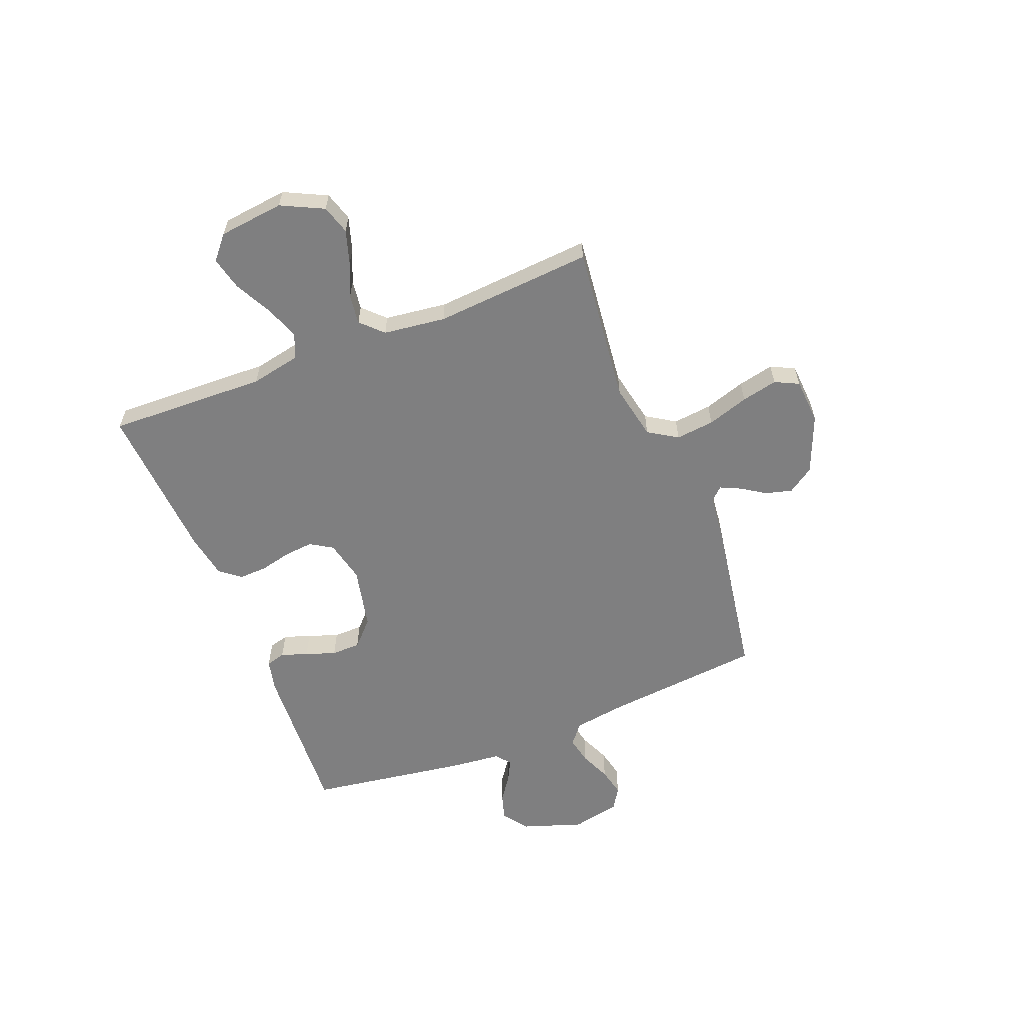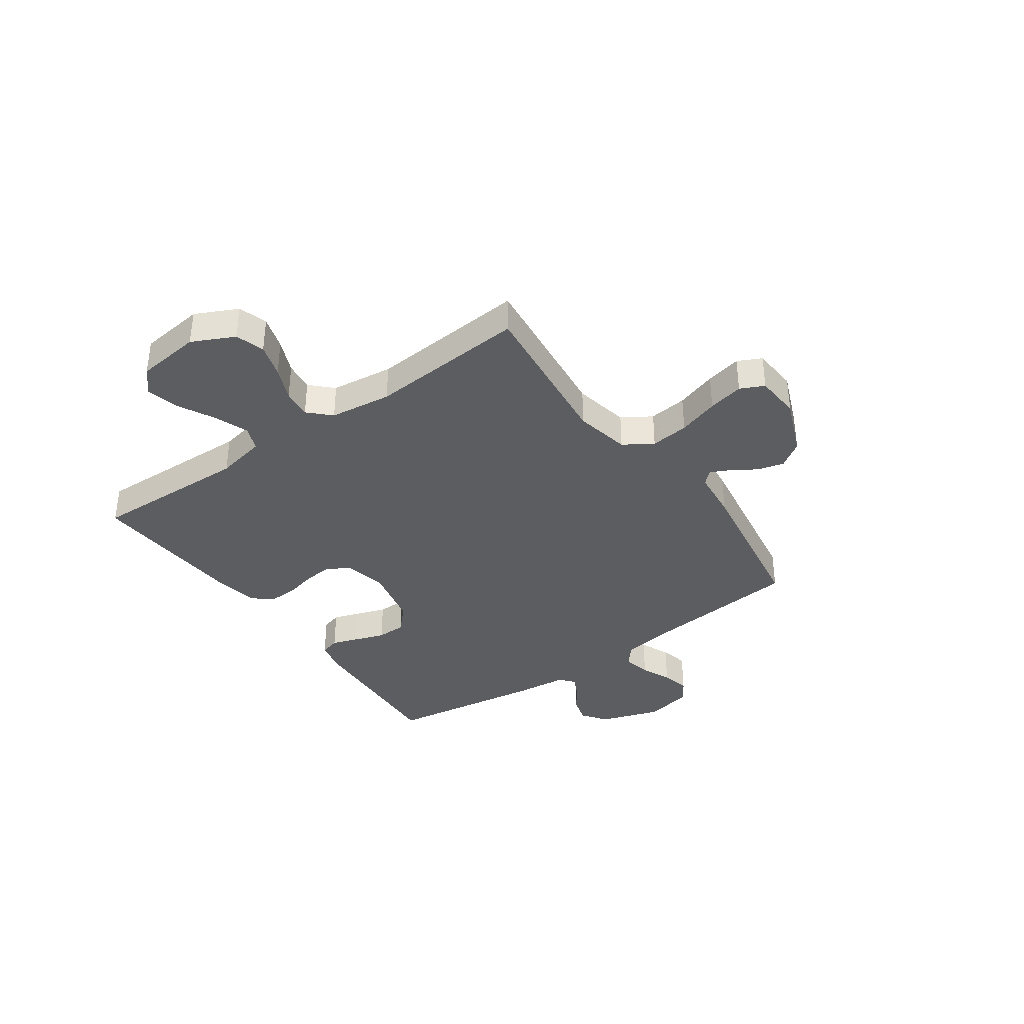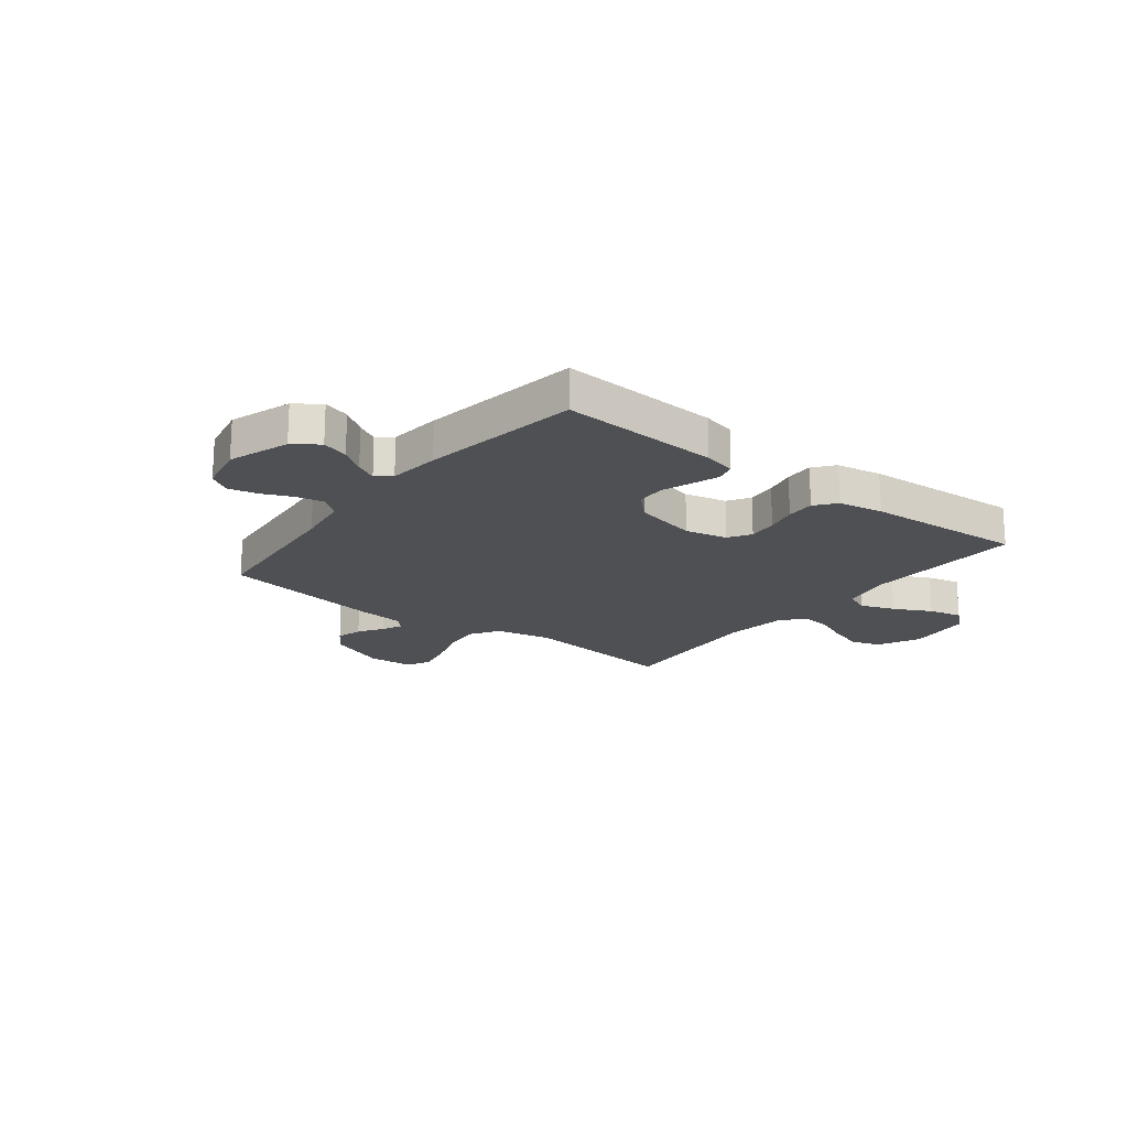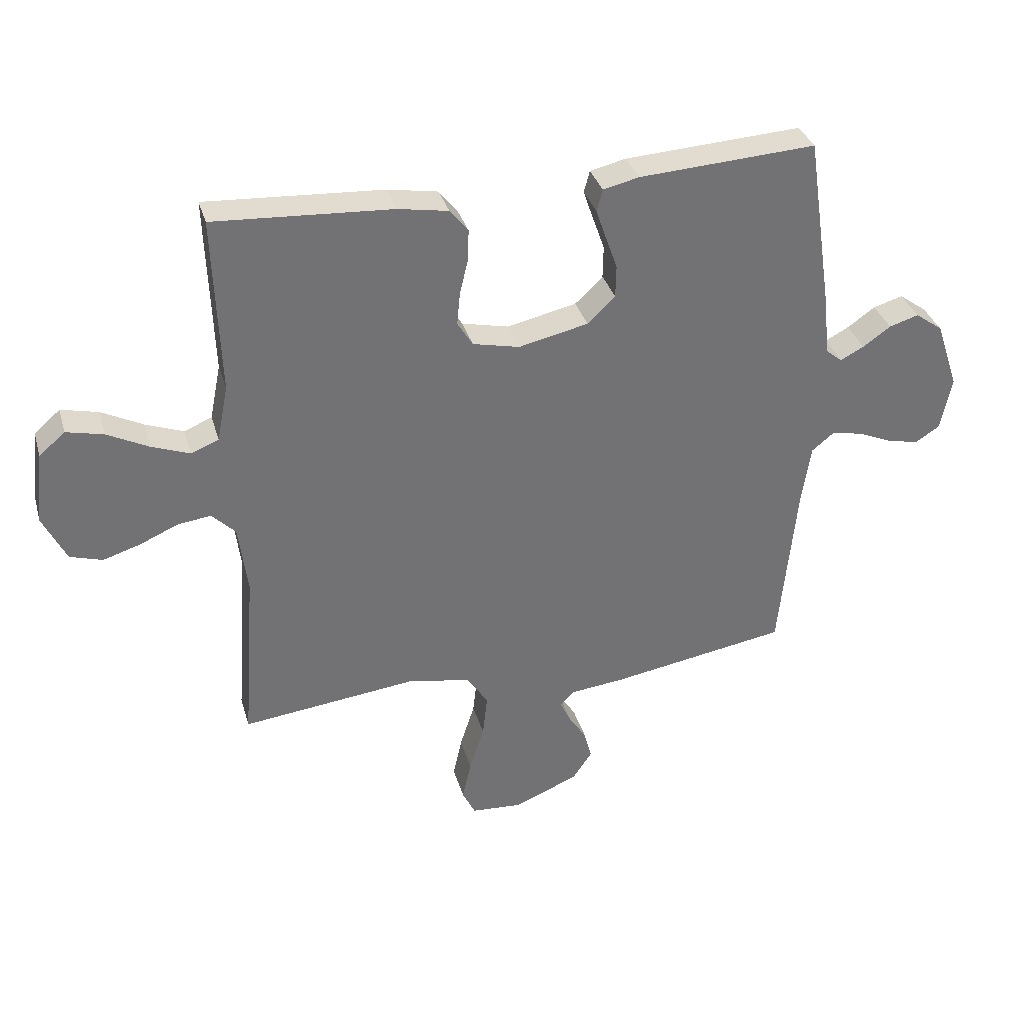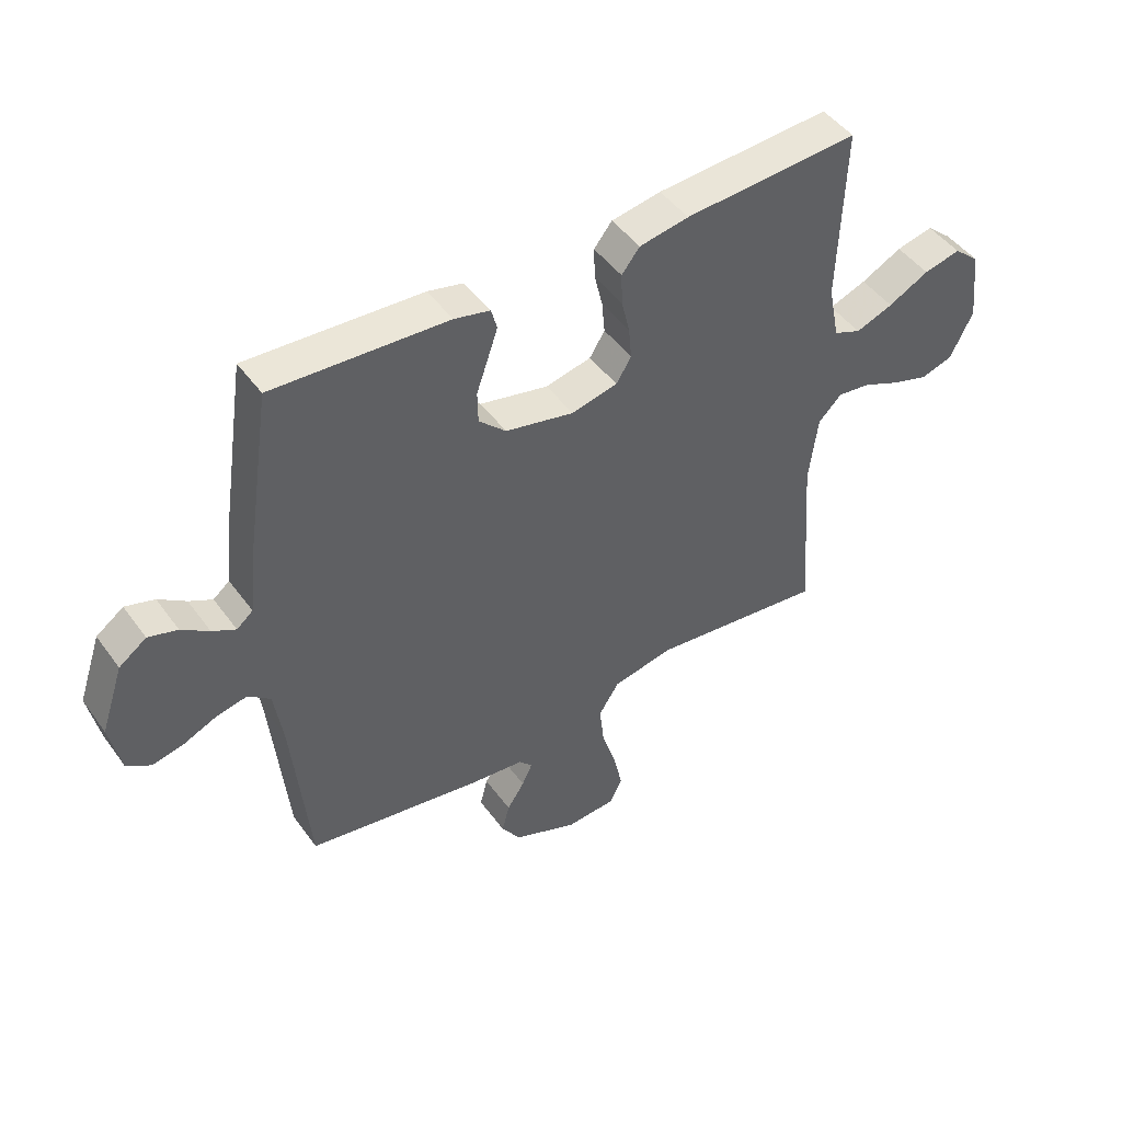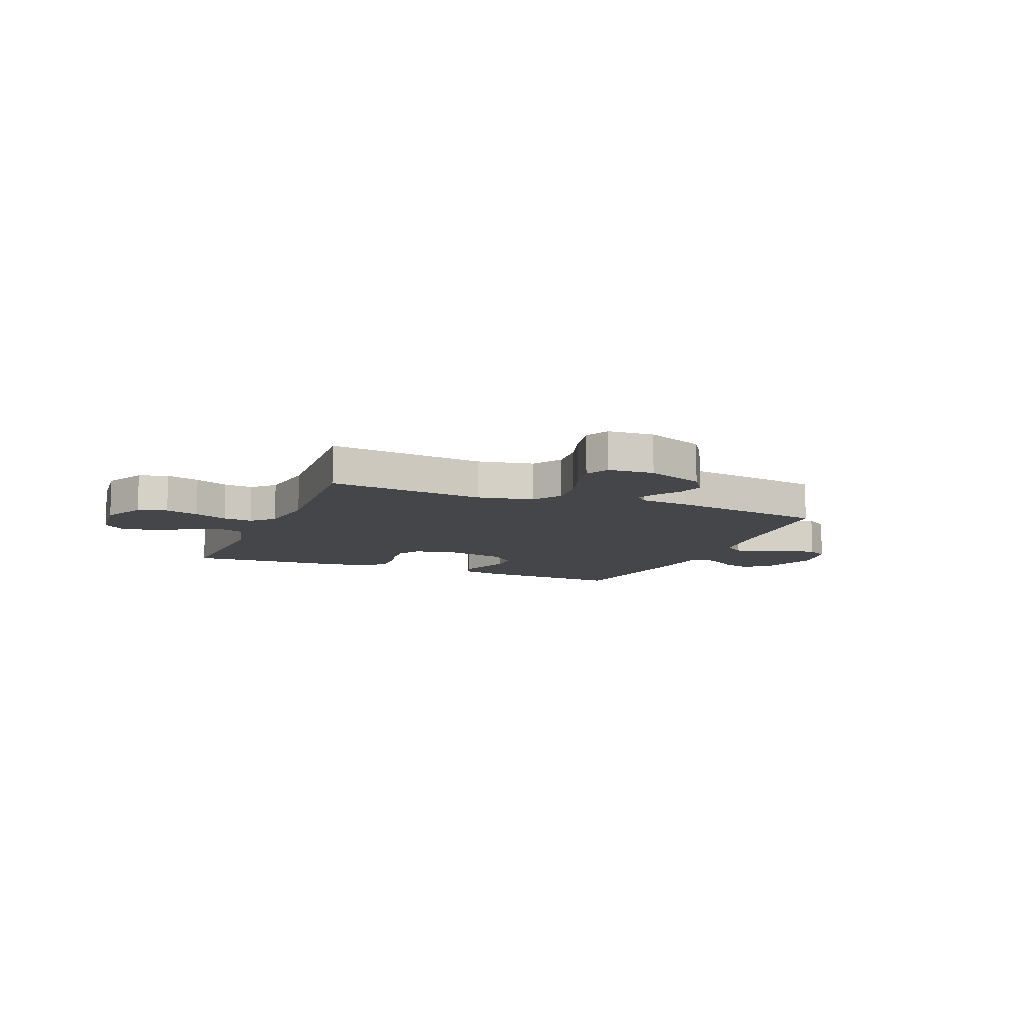
<metadata>
{"format":"obj","ext":"obj","renderer":"f3d","projection":"perspective","resolution":1024,"background":"white","views":[{"elev":-59.7,"azim":111.6,"up":"+Y"},{"elev":-37.0,"azim":125.4,"up":"+Y"},{"elev":-19.0,"azim":-38.0,"up":"+Y"},{"elev":34.6,"azim":164.4,"up":"+Z"},{"elev":46.8,"azim":-34.0,"up":"+Z"},{"elev":-9.9,"azim":157.6,"up":"+Y"}]}
</metadata>
<code>
v -0.5 0.07 -0.5
v -0.529 0.07 -0.2
v -0.544 0.07 -0.101
v -0.582 0.07 -0.07
v -0.635 0.07 -0.081
v -0.692 0.07 -0.106
v -0.746 0.07 -0.118
v -0.787 0.07 -0.092
v -0.806 0.07 0
v -0.767 0.07 0.115
v -0.72 0.07 0.149
v -0.67 0.07 0.134
v -0.623 0.07 0.101
v -0.583 0.07 0.08
v -0.555 0.07 0.103
v -0.545 0.07 0.2
v -0.5 0.07 0.5
v -0.2 0.07 0.483
v -0.139 0.07 0.469
v -0.129 0.07 0.432
v -0.146 0.07 0.382
v -0.166 0.07 0.325
v -0.165 0.07 0.27
v -0.118 0.07 0.225
v 0 0.07 0.199
v 0.079 0.07 0.217
v 0.105 0.07 0.259
v 0.1 0.07 0.314
v 0.086 0.07 0.373
v 0.084 0.07 0.427
v 0.115 0.07 0.466
v 0.2 0.07 0.481
v 0.5 0.07 0.5
v 0.49 0.07 0.2
v 0.509 0.07 0.105
v 0.556 0.07 0.086
v 0.62 0.07 0.11
v 0.69 0.07 0.146
v 0.753 0.07 0.161
v 0.797 0.07 0.123
v 0.811 0.07 0
v 0.772 0.07 -0.08
v 0.717 0.07 -0.097
v 0.653 0.07 -0.077
v 0.589 0.07 -0.049
v 0.533 0.07 -0.042
v 0.493 0.07 -0.082
v 0.478 0.07 -0.2
v 0.5 0.07 -0.5
v 0.2 0.07 -0.466
v 0.095 0.07 -0.487
v 0.06 0.07 -0.542
v 0.068 0.07 -0.615
v 0.093 0.07 -0.693
v 0.108 0.07 -0.761
v 0.086 0.07 -0.806
v 0 0.07 -0.812
v -0.11 0.07 -0.767
v -0.143 0.07 -0.718
v -0.13 0.07 -0.668
v -0.1 0.07 -0.622
v -0.082 0.07 -0.584
v -0.105 0.07 -0.559
v -0.2 0.07 -0.549
v -0.5 0 -0.5
v -0.529 0 -0.2
v -0.544 0 -0.101
v -0.582 0 -0.07
v -0.635 0 -0.081
v -0.692 0 -0.106
v -0.746 0 -0.118
v -0.787 0 -0.092
v -0.806 0 0
v -0.767 0 0.115
v -0.72 0 0.149
v -0.67 0 0.134
v -0.623 0 0.101
v -0.583 0 0.08
v -0.555 0 0.103
v -0.545 0 0.2
v -0.5 0 0.5
v -0.2 0 0.483
v -0.139 0 0.469
v -0.129 0 0.432
v -0.146 0 0.382
v -0.166 0 0.325
v -0.165 0 0.27
v -0.118 0 0.225
v 0 0 0.199
v 0.079 0 0.217
v 0.105 0 0.259
v 0.1 0 0.314
v 0.086 0 0.373
v 0.084 0 0.427
v 0.115 0 0.466
v 0.2 0 0.481
v 0.5 0 0.5
v 0.49 0 0.2
v 0.509 0 0.105
v 0.556 0 0.086
v 0.62 0 0.11
v 0.69 0 0.146
v 0.753 0 0.161
v 0.797 0 0.123
v 0.811 0 0
v 0.772 0 -0.08
v 0.717 0 -0.097
v 0.653 0 -0.077
v 0.589 0 -0.049
v 0.533 0 -0.042
v 0.493 0 -0.082
v 0.478 0 -0.2
v 0.5 0 -0.5
v 0.2 0 -0.466
v 0.095 0 -0.487
v 0.06 0 -0.542
v 0.068 0 -0.615
v 0.093 0 -0.693
v 0.108 0 -0.761
v 0.086 0 -0.806
v 0 0 -0.812
v -0.11 0 -0.767
v -0.143 0 -0.718
v -0.13 0 -0.668
v -0.1 0 -0.622
v -0.082 0 -0.584
v -0.105 0 -0.559
v -0.2 0 -0.549
f 63 64 1 2
f 59 60 61
f 58 59 61
f 57 58 61
f 56 57 61
f 55 56 61
f 54 55 61
f 53 54 61
f 52 53 61 62
f 51 52 62 63
f 48 49 50
f 47 48 50 51
f 43 44 45
f 42 43 45
f 41 42 45
f 40 41 45
f 39 40 45
f 38 39 45
f 37 38 45
f 36 37 45 46
f 35 36 46 47
f 32 33 34
f 31 32 34
f 30 31 34
f 29 30 34
f 28 29 34
f 34 35 47
f 28 34 47
f 27 28 47
f 20 21 22
f 19 20 22
f 18 19 22
f 17 18 22
f 16 17 22
f 15 16 22
f 14 15 22 23
f 11 12 13
f 10 11 13
f 9 10 13
f 8 9 13
f 7 8 13
f 6 7 13
f 5 6 13
f 4 5 13 14
f 14 23 24
f 4 14 24
f 3 4 24
f 47 51 63
f 27 47 63
f 26 27 63
f 63 2 3
f 26 63 3
f 25 26 3
f 3 24 25
f 66 65 128 127
f 125 124 123
f 125 123 122
f 125 122 121
f 125 121 120
f 125 120 119
f 125 119 118
f 125 118 117
f 126 125 117 116
f 127 126 116 115
f 114 113 112
f 115 114 112 111
f 109 108 107
f 109 107 106
f 109 106 105
f 109 105 104
f 109 104 103
f 109 103 102
f 109 102 101
f 110 109 101 100
f 111 110 100 99
f 98 97 96
f 98 96 95
f 98 95 94
f 98 94 93
f 98 93 92
f 111 99 98
f 111 98 92
f 111 92 91
f 86 85 84
f 86 84 83
f 86 83 82
f 86 82 81
f 86 81 80
f 86 80 79
f 87 86 79 78
f 77 76 75
f 77 75 74
f 77 74 73
f 77 73 72
f 77 72 71
f 77 71 70
f 77 70 69
f 78 77 69 68
f 88 87 78
f 88 78 68
f 88 68 67
f 127 115 111
f 127 111 91
f 127 91 90
f 67 66 127
f 67 127 90
f 67 90 89
f 89 88 67
f 1 65 66 2
f 2 66 67 3
f 3 67 68 4
f 4 68 69 5
f 5 69 70 6
f 6 70 71 7
f 7 71 72 8
f 8 72 73 9
f 9 73 74 10
f 10 74 75 11
f 11 75 76 12
f 12 76 77 13
f 13 77 78 14
f 14 78 79 15
f 15 79 80 16
f 16 80 81 17
f 17 81 82 18
f 18 82 83 19
f 19 83 84 20
f 20 84 85 21
f 21 85 86 22
f 22 86 87 23
f 23 87 88 24
f 24 88 89 25
f 25 89 90 26
f 26 90 91 27
f 27 91 92 28
f 28 92 93 29
f 29 93 94 30
f 30 94 95 31
f 31 95 96 32
f 32 96 97 33
f 33 97 98 34
f 34 98 99 35
f 35 99 100 36
f 36 100 101 37
f 37 101 102 38
f 38 102 103 39
f 39 103 104 40
f 40 104 105 41
f 41 105 106 42
f 42 106 107 43
f 43 107 108 44
f 44 108 109 45
f 45 109 110 46
f 46 110 111 47
f 47 111 112 48
f 48 112 113 49
f 49 113 114 50
f 50 114 115 51
f 51 115 116 52
f 52 116 117 53
f 53 117 118 54
f 54 118 119 55
f 55 119 120 56
f 56 120 121 57
f 57 121 122 58
f 58 122 123 59
f 59 123 124 60
f 60 124 125 61
f 61 125 126 62
f 62 126 127 63
f 63 127 128 64
f 64 128 65 1

</code>
